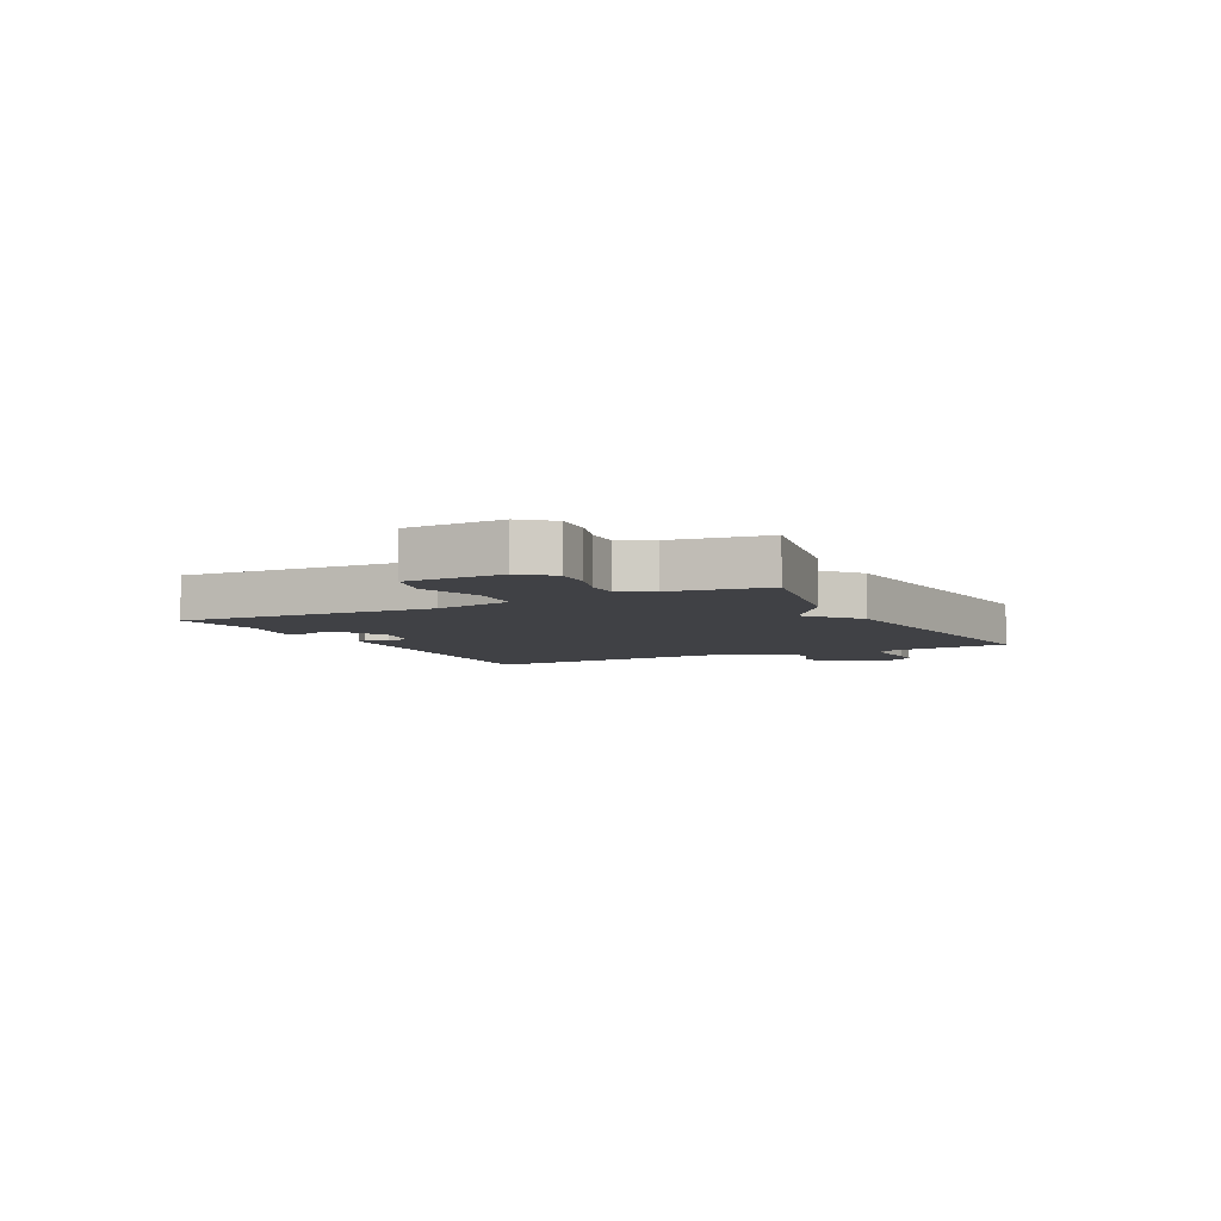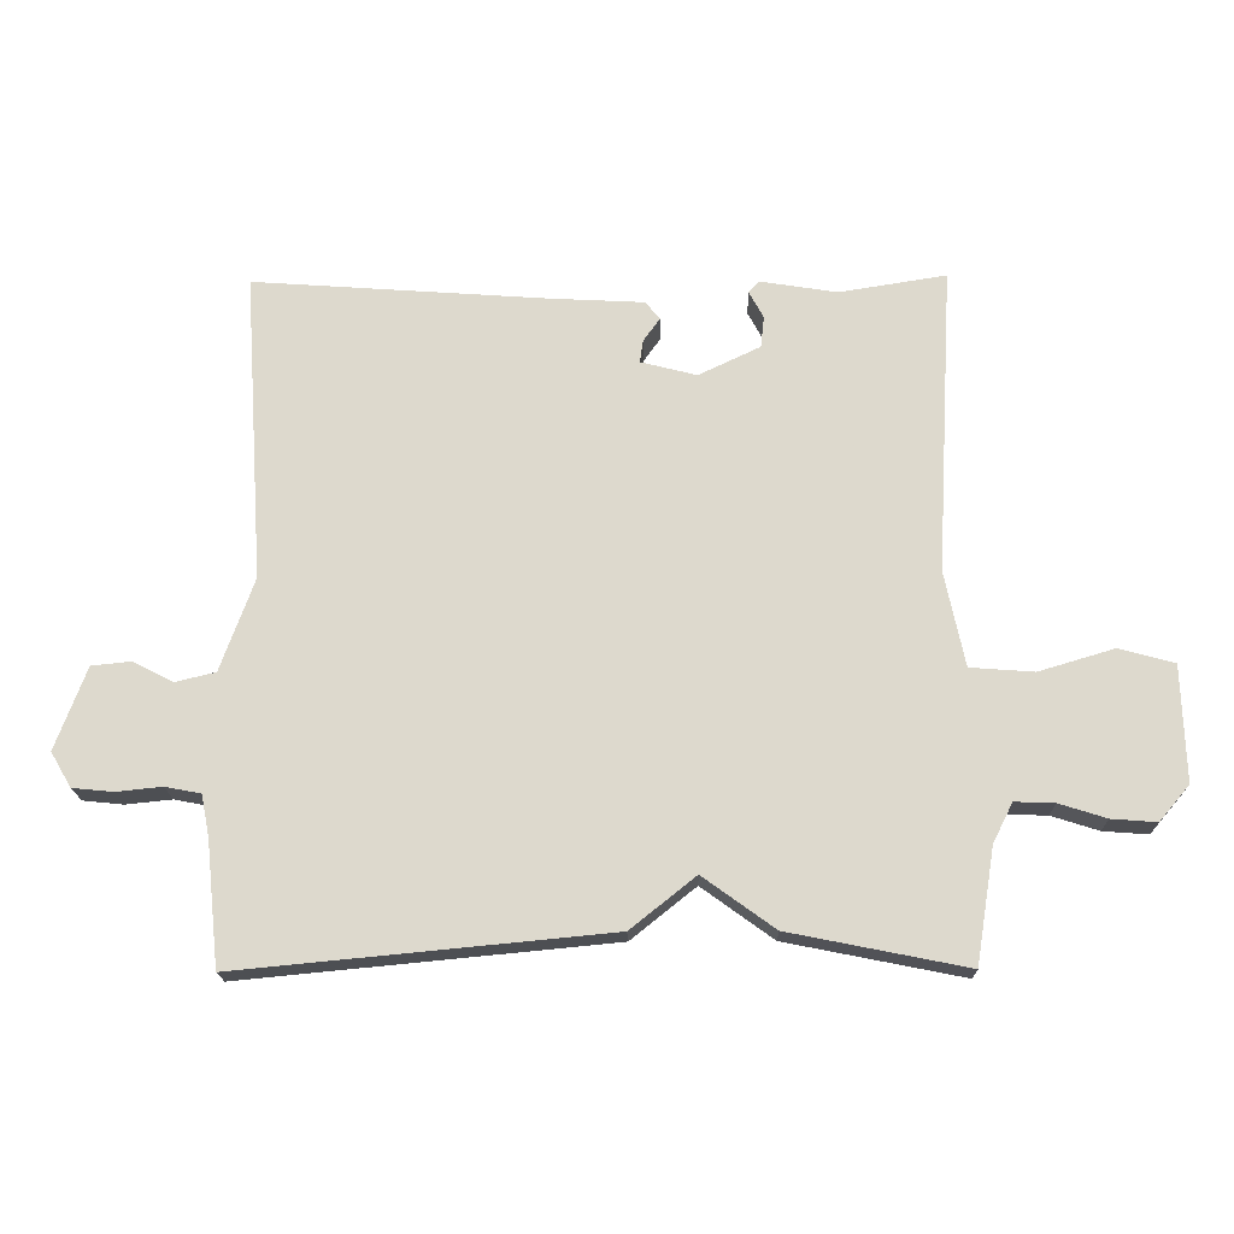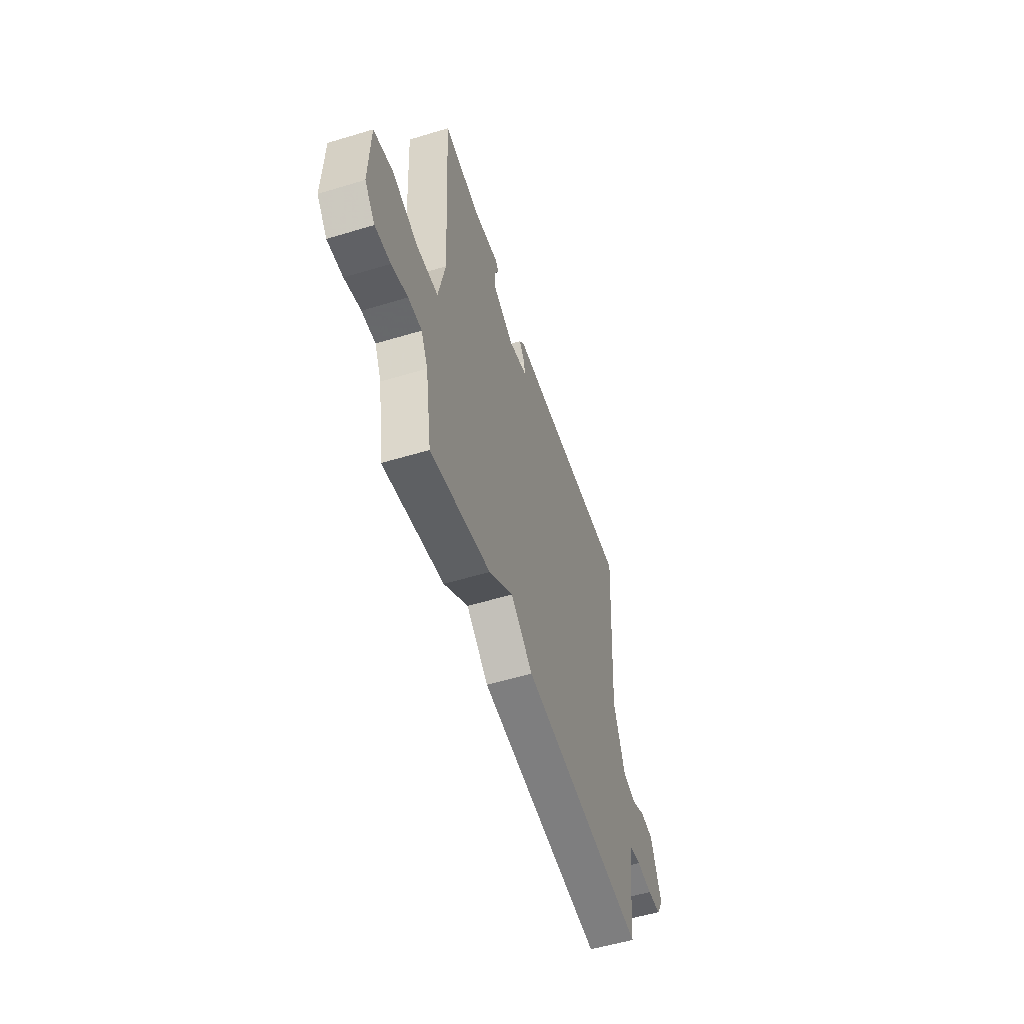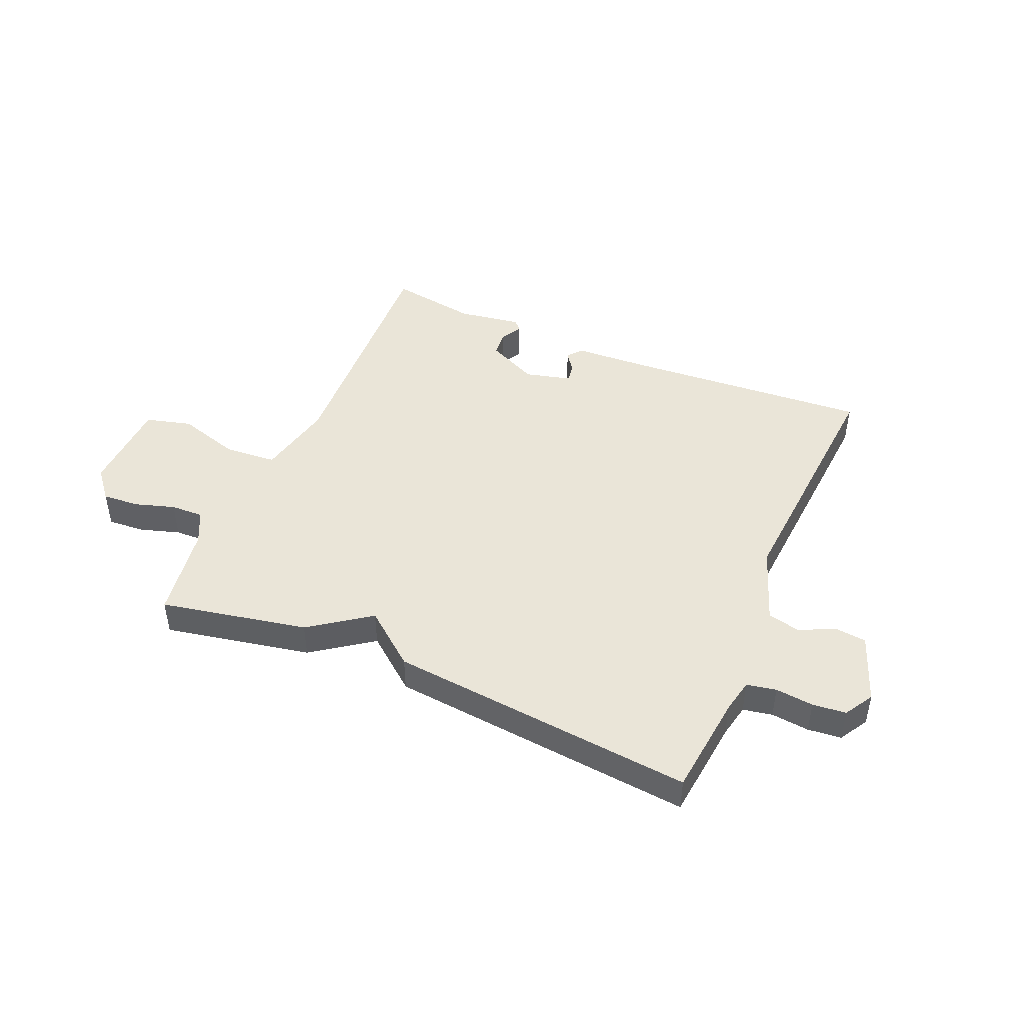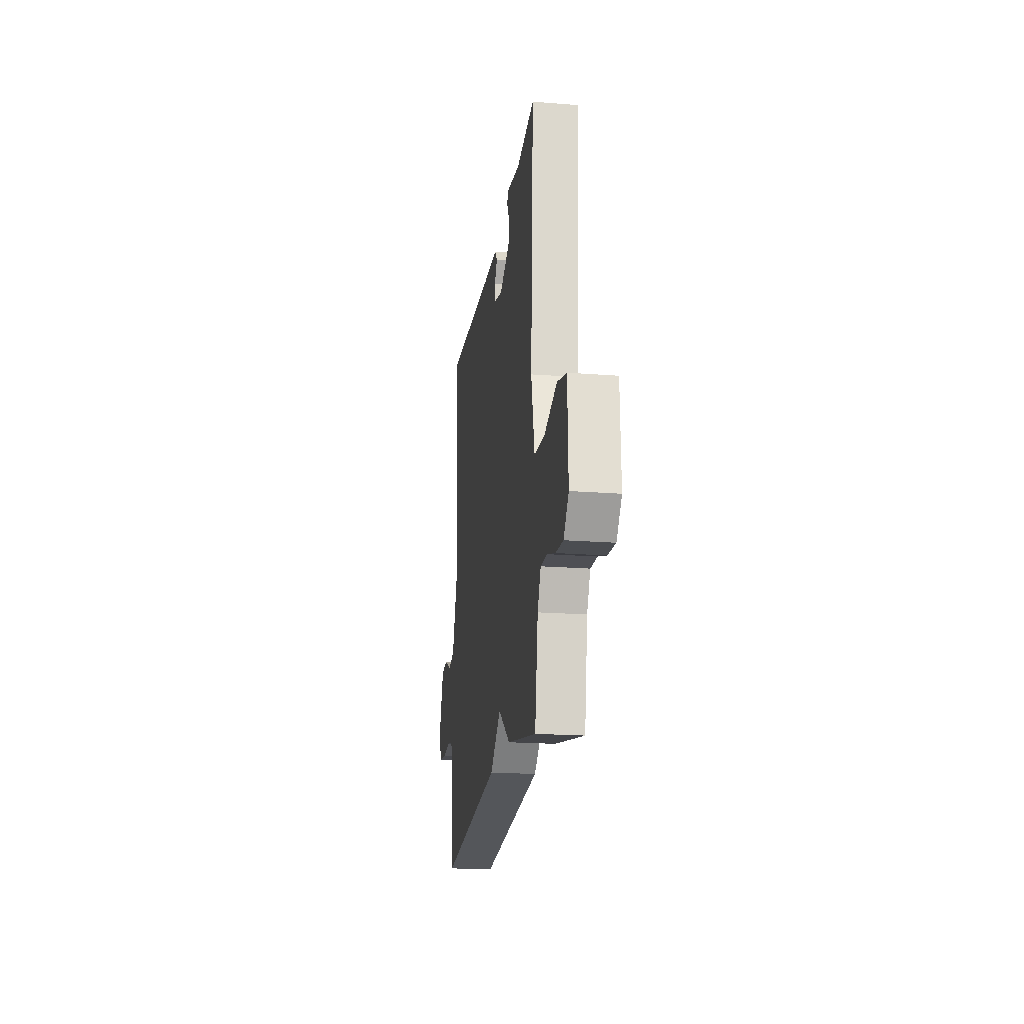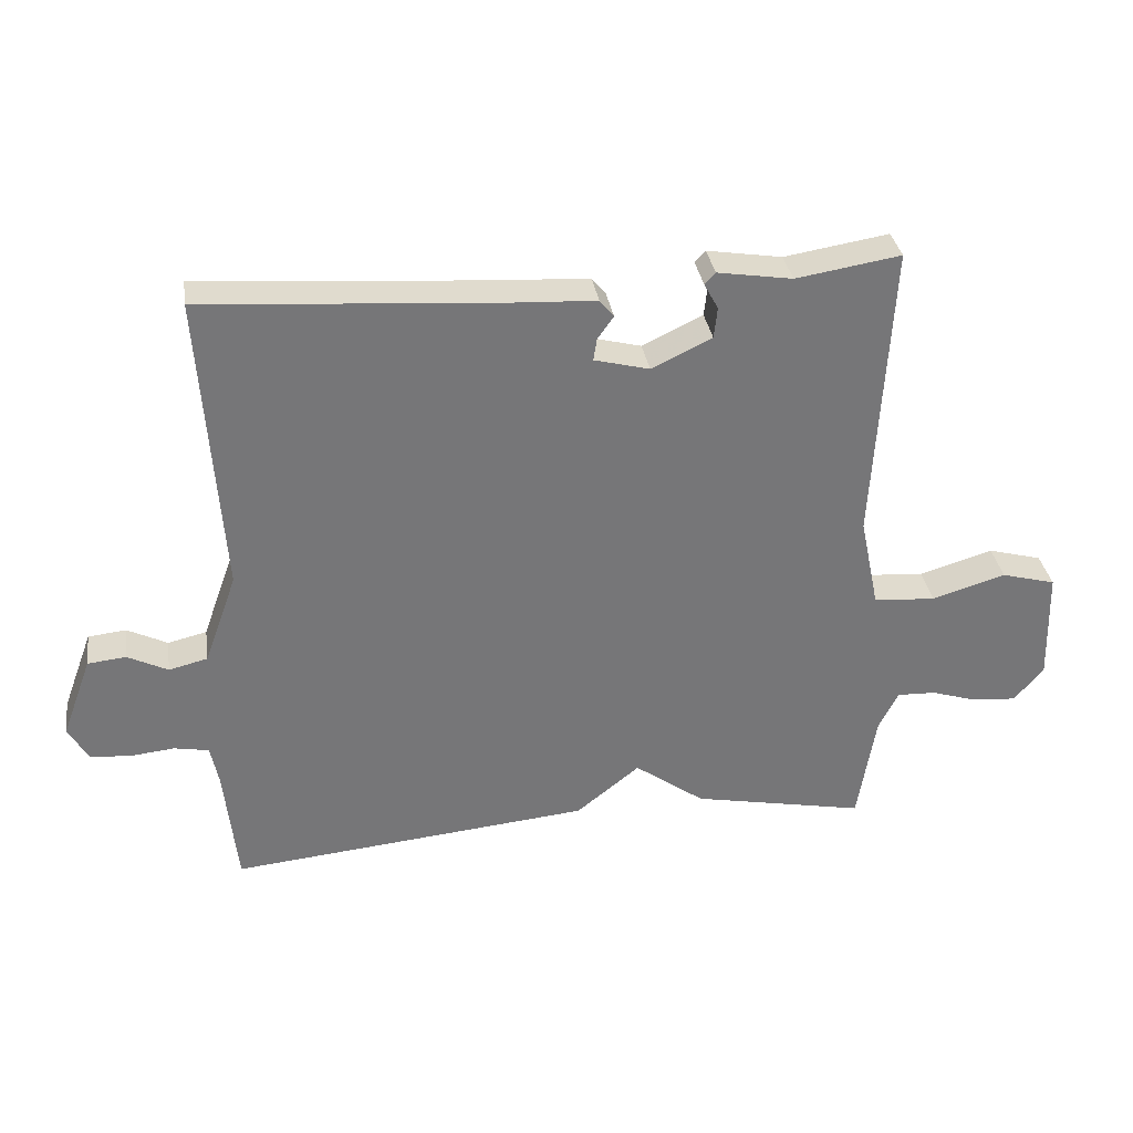
<metadata>
{"format":"obj","ext":"obj","renderer":"f3d","projection":"perspective","resolution":1024,"background":"white","views":[{"elev":-5.8,"azim":117.3,"up":"+Y"},{"elev":-18.3,"azim":1.2,"up":"+Z"},{"elev":-54.4,"azim":107.8,"up":"+Z"},{"elev":45.4,"azim":-156.6,"up":"+Y"},{"elev":-20.2,"azim":81.9,"up":"+Z"},{"elev":33.5,"azim":-8.7,"up":"+Z"}]}
</metadata>
<code>
v -0.5 0.07 0.5
v -0.066 0.07 0.469
v 0.068 0.07 0.462
v 0.089 0.07 0.436
v 0.065 0.07 0.402
v 0.06 0.07 0.369
v 0.142 0.07 0.348
v 0.232 0.07 0.391
v 0.237 0.07 0.437
v 0.216 0.07 0.476
v 0.232 0.07 0.493
v 0.344 0.07 0.475
v 0.5 0.07 0.5
v 0.475 0.07 0.052
v 0.504 0.07 -0.087
v 0.597 0.07 -0.094
v 0.707 0.07 -0.061
v 0.788 0.07 -0.083
v 0.793 0.07 -0.252
v 0.749 0.07 -0.304
v 0.683 0.07 -0.299
v 0.614 0.07 -0.277
v 0.556 0.07 -0.275
v 0.527 0.07 -0.333
v 0.5 0.07 -0.5
v 0.241 0.07 -0.448
v 0.136 0.07 -0.372
v 0.041 0.07 -0.448
v -0.5 0.07 -0.5
v -0.519 0.07 -0.318
v -0.531 0.07 -0.258
v -0.583 0.07 -0.248
v -0.65 0.07 -0.255
v -0.709 0.07 -0.249
v -0.739 0.07 -0.198
v -0.694 0.07 -0.077
v -0.637 0.07 -0.071
v -0.577 0.07 -0.101
v -0.519 0.07 -0.087
v -0.47 0.07 0.049
v -0.5 0 0.5
v -0.066 0 0.469
v 0.068 0 0.462
v 0.089 0 0.436
v 0.065 0 0.402
v 0.06 0 0.369
v 0.142 0 0.348
v 0.232 0 0.391
v 0.237 0 0.437
v 0.216 0 0.476
v 0.232 0 0.493
v 0.344 0 0.475
v 0.5 0 0.5
v 0.475 0 0.052
v 0.504 0 -0.087
v 0.597 0 -0.094
v 0.707 0 -0.061
v 0.788 0 -0.083
v 0.793 0 -0.252
v 0.749 0 -0.304
v 0.683 0 -0.299
v 0.614 0 -0.277
v 0.556 0 -0.275
v 0.527 0 -0.333
v 0.5 0 -0.5
v 0.241 0 -0.448
v 0.136 0 -0.372
v 0.041 0 -0.448
v -0.5 0 -0.5
v -0.519 0 -0.318
v -0.531 0 -0.258
v -0.583 0 -0.248
v -0.65 0 -0.255
v -0.709 0 -0.249
v -0.739 0 -0.198
v -0.694 0 -0.077
v -0.637 0 -0.071
v -0.577 0 -0.101
v -0.519 0 -0.087
v -0.47 0 0.049
f 36 37 38
f 35 36 38
f 34 35 38
f 33 34 38
f 32 33 38
f 31 32 38 39
f 30 31 39 40
f 29 30 40
f 28 29 40
f 27 28 40
f 24 25 26 27
f 40 1 2
f 27 40 2
f 24 27 2
f 23 24 2
f 20 21 22
f 19 20 22
f 18 19 22
f 17 18 22
f 16 17 22
f 15 16 22 23
f 12 13 14
f 11 12 14
f 10 11 14
f 9 10 14
f 8 9 14 15
f 7 8 15 23
f 2 3 4 5
f 2 5 6
f 23 2 6
f 6 7 23
f 78 77 76
f 78 76 75
f 78 75 74
f 78 74 73
f 78 73 72
f 79 78 72 71
f 80 79 71 70
f 80 70 69
f 80 69 68
f 80 68 67
f 67 66 65 64
f 42 41 80
f 42 80 67
f 42 67 64
f 42 64 63
f 62 61 60
f 62 60 59
f 62 59 58
f 62 58 57
f 62 57 56
f 63 62 56 55
f 54 53 52
f 54 52 51
f 54 51 50
f 54 50 49
f 55 54 49 48
f 63 55 48 47
f 45 44 43 42
f 46 45 42
f 46 42 63
f 63 47 46
f 1 41 42 2
f 2 42 43 3
f 3 43 44 4
f 4 44 45 5
f 5 45 46 6
f 6 46 47 7
f 7 47 48 8
f 8 48 49 9
f 9 49 50 10
f 10 50 51 11
f 11 51 52 12
f 12 52 53 13
f 13 53 54 14
f 14 54 55 15
f 15 55 56 16
f 16 56 57 17
f 17 57 58 18
f 18 58 59 19
f 19 59 60 20
f 20 60 61 21
f 21 61 62 22
f 22 62 63 23
f 23 63 64 24
f 24 64 65 25
f 25 65 66 26
f 26 66 67 27
f 27 67 68 28
f 28 68 69 29
f 29 69 70 30
f 30 70 71 31
f 31 71 72 32
f 32 72 73 33
f 33 73 74 34
f 34 74 75 35
f 35 75 76 36
f 36 76 77 37
f 37 77 78 38
f 38 78 79 39
f 39 79 80 40
f 40 80 41 1

</code>
